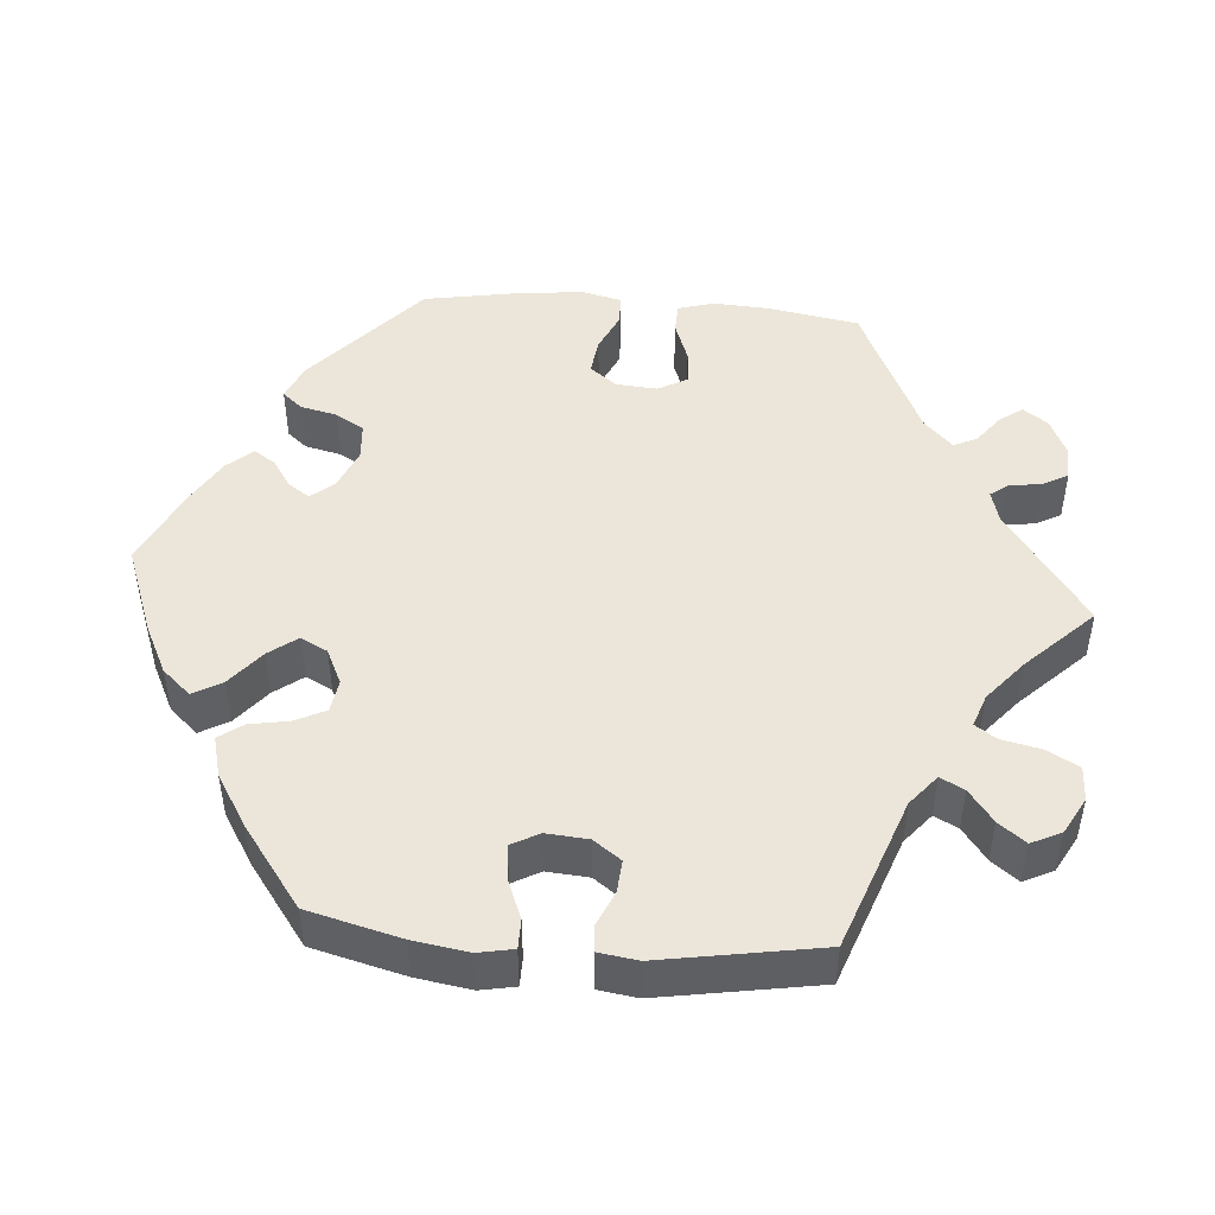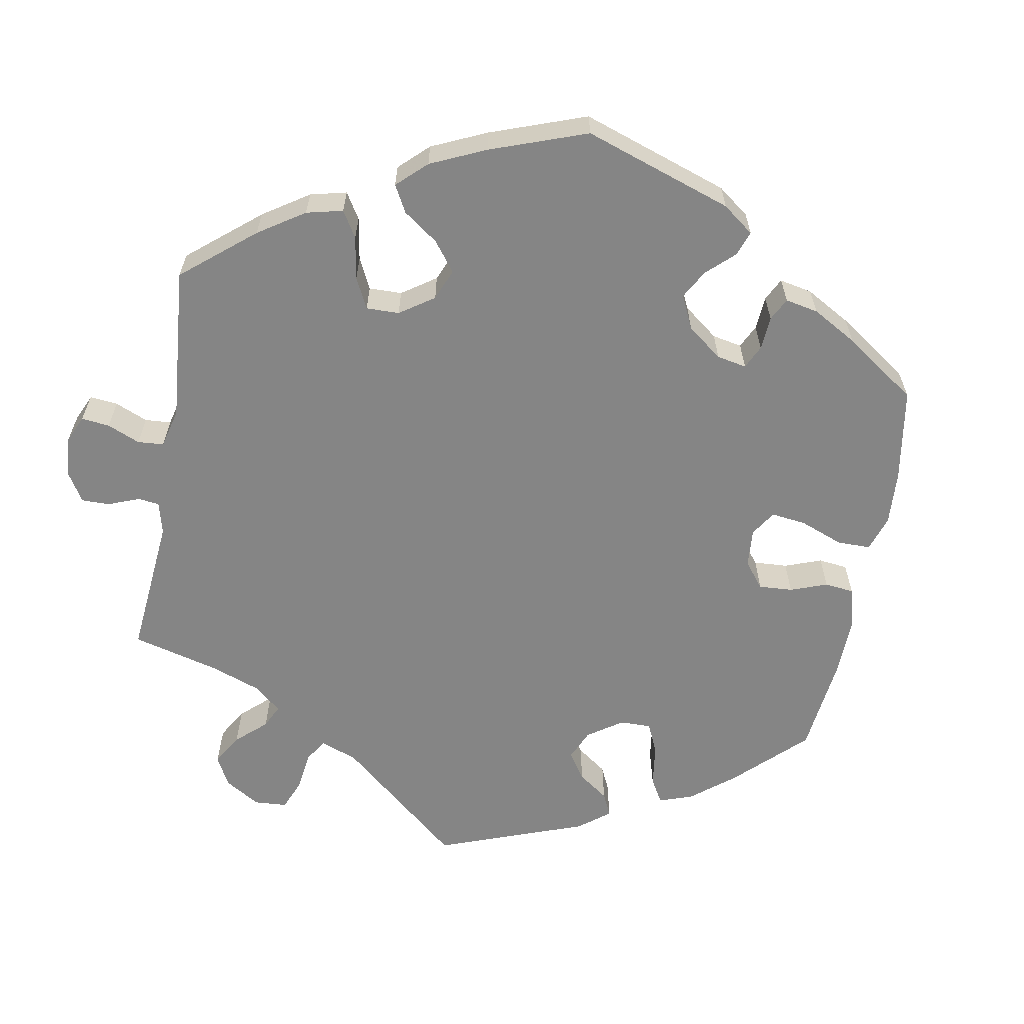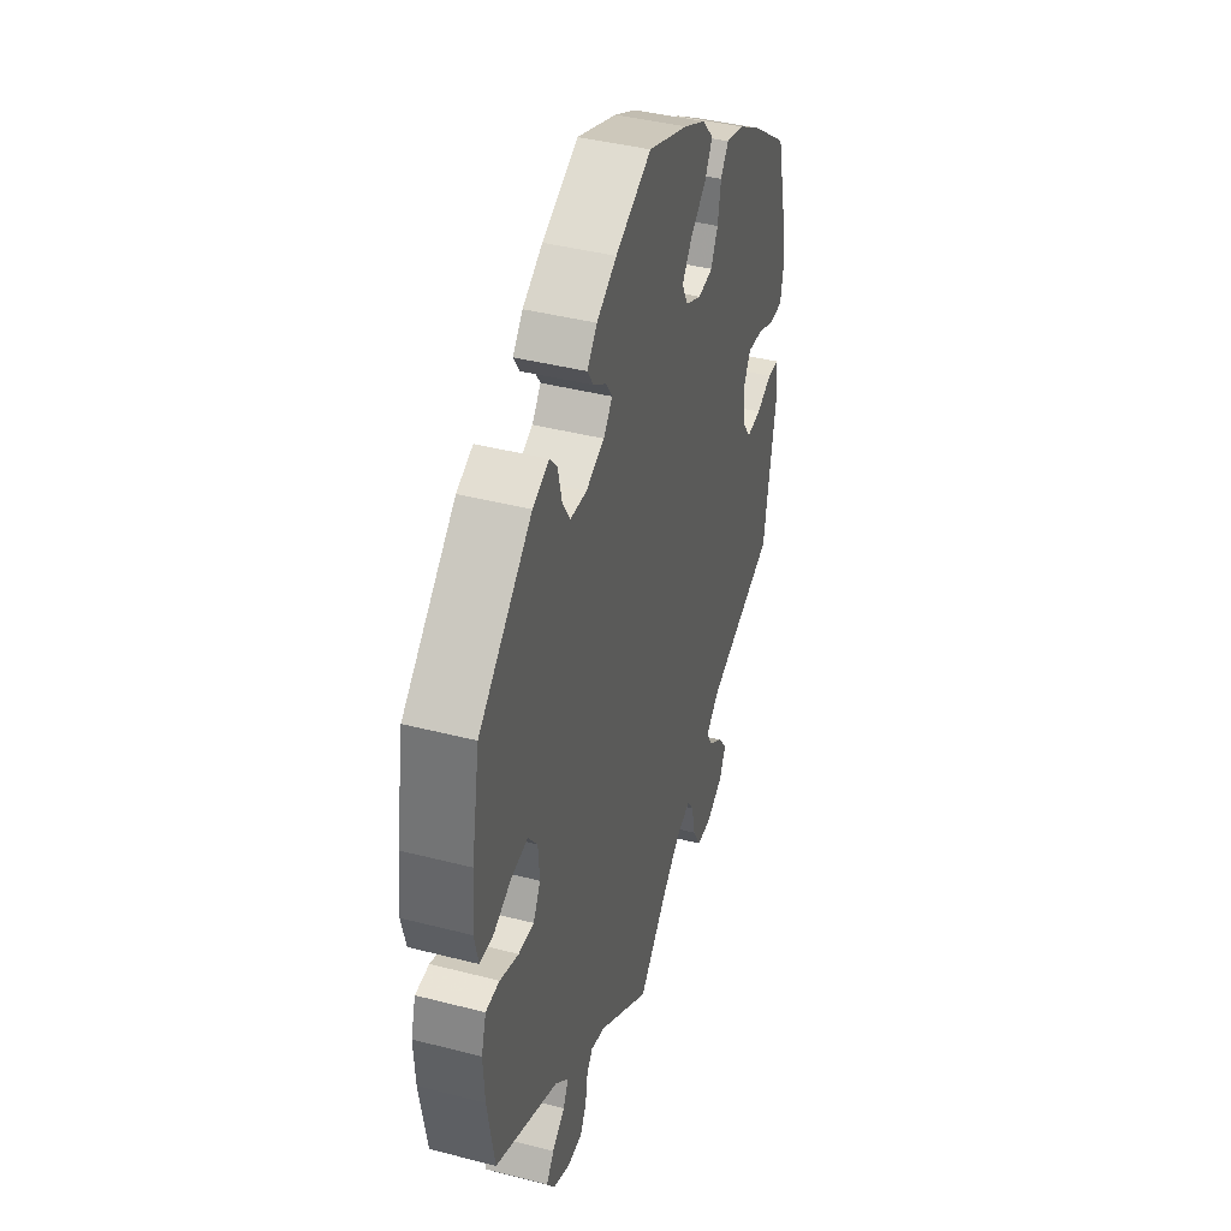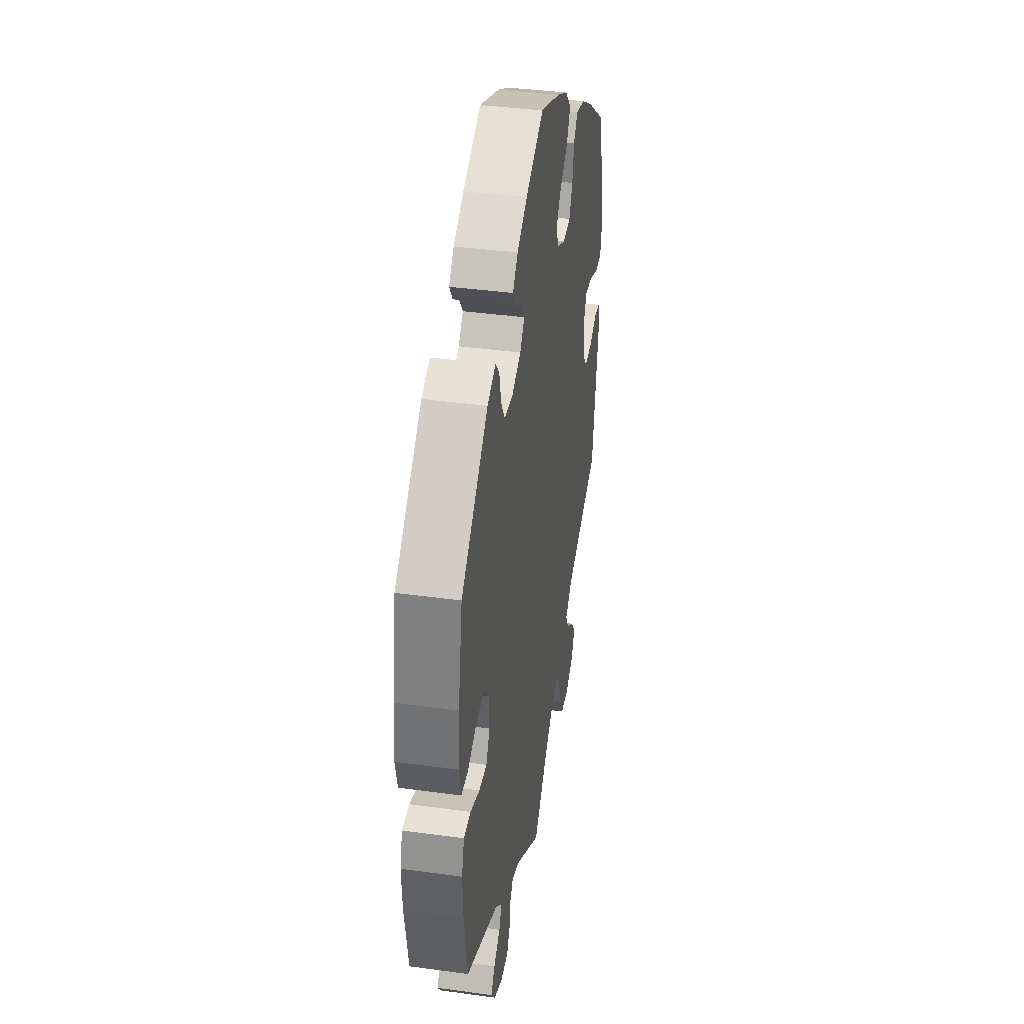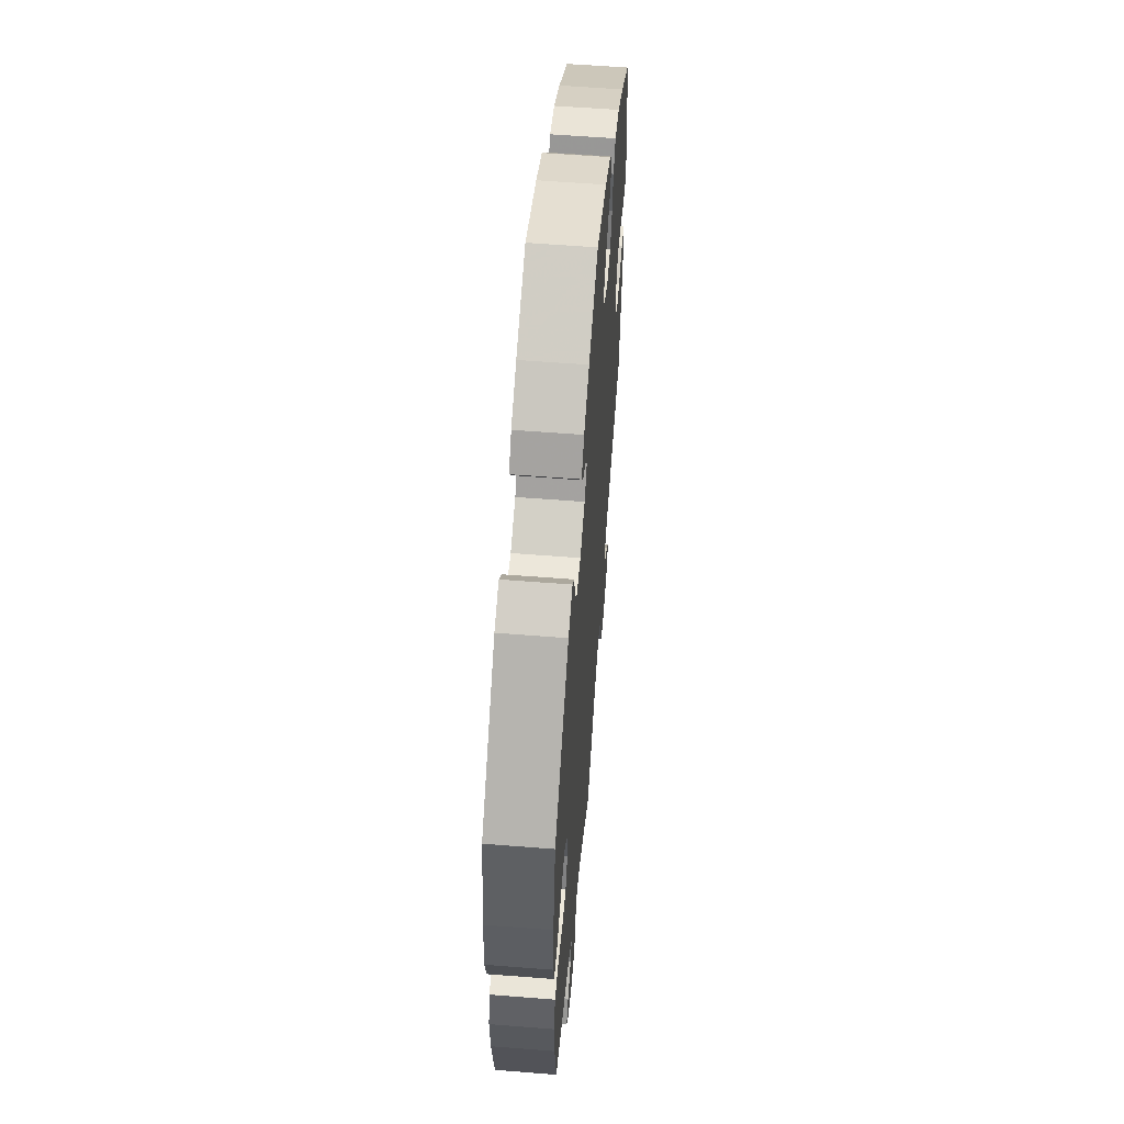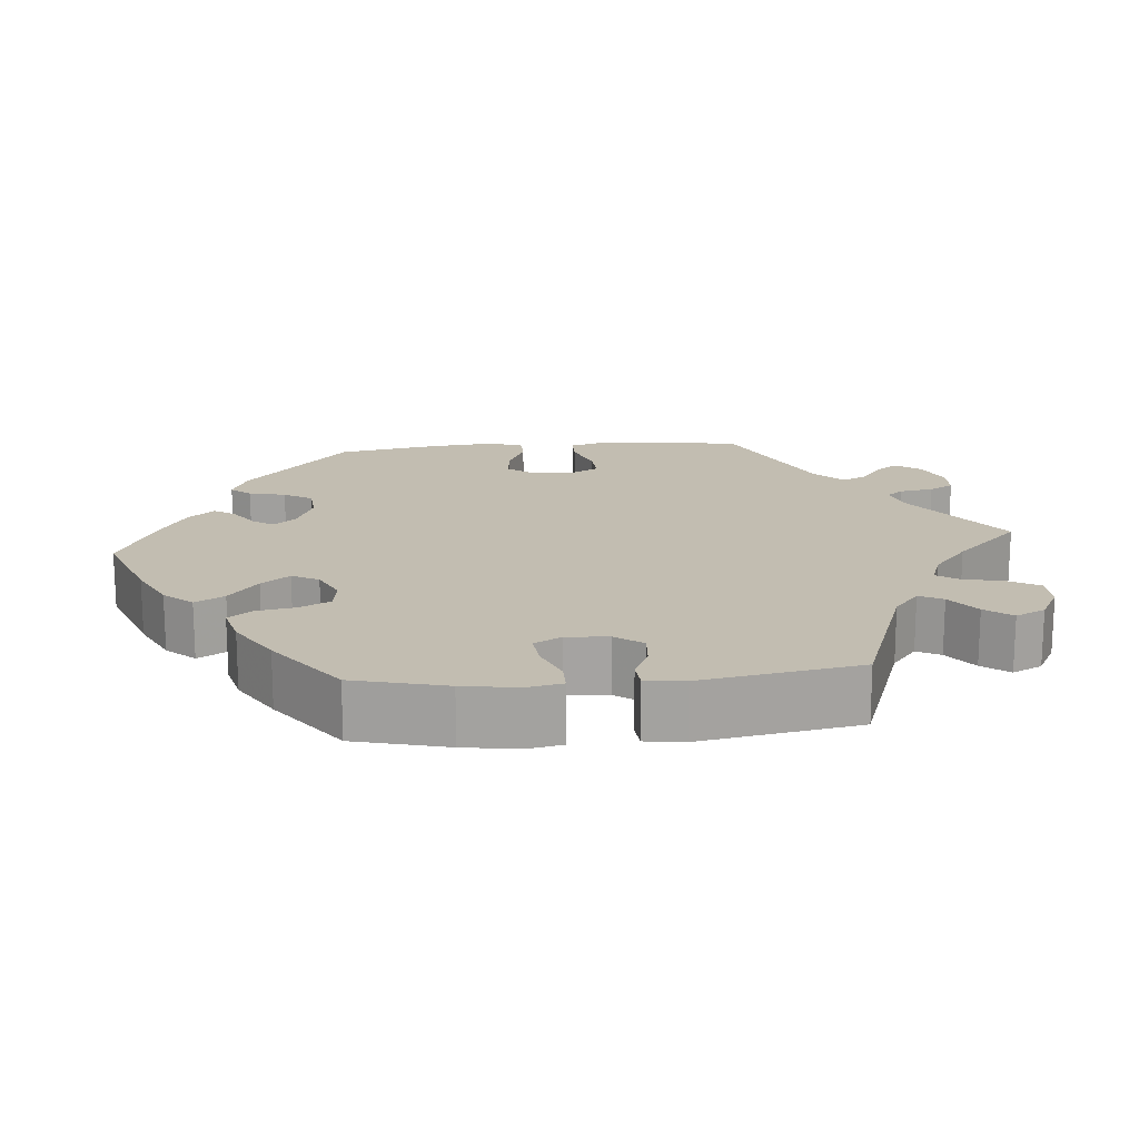
<metadata>
{"format":"obj","ext":"obj","renderer":"f3d","projection":"perspective","resolution":1024,"background":"white","views":[{"elev":47.4,"azim":94.9,"up":"+Y"},{"elev":-61.7,"azim":-70.2,"up":"+Y"},{"elev":41.2,"azim":-72.6,"up":"+Z"},{"elev":38.8,"azim":-80.2,"up":"+Z"},{"elev":57.7,"azim":-85.3,"up":"+Z"},{"elev":17.0,"azim":85.0,"up":"+Y"}]}
</metadata>
<code>
v 0.301 0.07 -0.36
v 0.261 0.07 -0.393
v 0.277 0.07 -0.424
v 0.319 0.07 -0.456
v 0.346 0.07 -0.491
v 0.327 0.07 -0.53
v 0.279 0.07 -0.556
v 0.234 0.07 -0.554
v 0.211 0.07 -0.513
v 0.2 0.07 -0.461
v 0.181 0.07 -0.433
v 0.138 0.07 -0.448
v 0.084 0.07 -0.493
v 0 0.07 -0.578
v -0.152 0.07 -0.47
v -0.194 0.07 -0.458
v -0.211 0.07 -0.48
v -0.218 0.07 -0.524
v -0.236 0.07 -0.556
v -0.28 0.07 -0.557
v -0.329 0.07 -0.534
v -0.352 0.07 -0.502
v -0.33 0.07 -0.472
v -0.293 0.07 -0.444
v -0.278 0.07 -0.413
v -0.316 0.07 -0.376
v -0.501 0.07 -0.289
v -0.521 0.07 -0.169
v -0.525 0.07 -0.097
v -0.511 0.07 -0.05
v -0.471 0.07 -0.049
v -0.417 0.07 -0.069
v -0.372 0.07 -0.072
v -0.351 0.07 -0.034
v -0.355 0.07 0.02
v -0.382 0.07 0.055
v -0.43 0.07 0.049
v -0.481 0.07 0.026
v -0.521 0.07 0.027
v -0.533 0.07 0.078
v -0.525 0.07 0.157
v -0.501 0.07 0.289
v -0.347 0.07 0.424
v -0.3 0.07 0.444
v -0.278 0.07 0.418
v -0.267 0.07 0.37
v -0.245 0.07 0.333
v -0.197 0.07 0.329
v -0.144 0.07 0.351
v -0.118 0.07 0.381
v -0.137 0.07 0.409
v -0.174 0.07 0.434
v -0.192 0.07 0.462
v -0.163 0.07 0.495
v -0.105 0.07 0.529
v -0.001 0.07 0.578
v 0.115 0.07 0.534
v 0.179 0.07 0.502
v 0.212 0.07 0.465
v 0.19 0.07 0.427
v 0.143 0.07 0.389
v 0.115 0.07 0.352
v 0.133 0.07 0.317
v 0.179 0.07 0.295
v 0.222 0.07 0.301
v 0.242 0.07 0.341
v 0.251 0.07 0.392
v 0.274 0.07 0.423
v 0.327 0.07 0.409
v 0.395 0.07 0.367
v 0.5 0.07 0.289
v 0.53 0.07 0.168
v 0.541 0.07 0.096
v 0.532 0.07 0.05
v 0.494 0.07 0.05
v 0.442 0.07 0.071
v 0.397 0.07 0.076
v 0.377 0.07 0.04
v 0.381 0.07 -0.015
v 0.407 0.07 -0.051
v 0.45 0.07 -0.048
v 0.495 0.07 -0.028
v 0.529 0.07 -0.031
v 0.536 0.07 -0.082
v 0.5 0.07 -0.289
v 0.301 0 -0.36
v 0.261 0 -0.393
v 0.277 0 -0.424
v 0.319 0 -0.456
v 0.346 0 -0.491
v 0.327 0 -0.53
v 0.279 0 -0.556
v 0.234 0 -0.554
v 0.211 0 -0.513
v 0.2 0 -0.461
v 0.181 0 -0.433
v 0.138 0 -0.448
v 0.084 0 -0.493
v 0 0 -0.578
v -0.152 0 -0.47
v -0.194 0 -0.458
v -0.211 0 -0.48
v -0.218 0 -0.524
v -0.236 0 -0.556
v -0.28 0 -0.557
v -0.329 0 -0.534
v -0.352 0 -0.502
v -0.33 0 -0.472
v -0.293 0 -0.444
v -0.278 0 -0.413
v -0.316 0 -0.376
v -0.501 0 -0.289
v -0.521 0 -0.169
v -0.525 0 -0.097
v -0.511 0 -0.05
v -0.471 0 -0.049
v -0.417 0 -0.069
v -0.372 0 -0.072
v -0.351 0 -0.034
v -0.355 0 0.02
v -0.382 0 0.055
v -0.43 0 0.049
v -0.481 0 0.026
v -0.521 0 0.027
v -0.533 0 0.078
v -0.525 0 0.157
v -0.501 0 0.289
v -0.347 0 0.424
v -0.3 0 0.444
v -0.278 0 0.418
v -0.267 0 0.37
v -0.245 0 0.333
v -0.197 0 0.329
v -0.144 0 0.351
v -0.118 0 0.381
v -0.137 0 0.409
v -0.174 0 0.434
v -0.192 0 0.462
v -0.163 0 0.495
v -0.105 0 0.529
v -0.001 0 0.578
v 0.115 0 0.534
v 0.179 0 0.502
v 0.212 0 0.465
v 0.19 0 0.427
v 0.143 0 0.389
v 0.115 0 0.352
v 0.133 0 0.317
v 0.179 0 0.295
v 0.222 0 0.301
v 0.242 0 0.341
v 0.251 0 0.392
v 0.274 0 0.423
v 0.327 0 0.409
v 0.395 0 0.367
v 0.5 0 0.289
v 0.53 0 0.168
v 0.541 0 0.096
v 0.532 0 0.05
v 0.494 0 0.05
v 0.442 0 0.071
v 0.397 0 0.076
v 0.377 0 0.04
v 0.381 0 -0.015
v 0.407 0 -0.051
v 0.45 0 -0.048
v 0.495 0 -0.028
v 0.529 0 -0.031
v 0.536 0 -0.082
v 0.5 0 -0.289
f 84 85 1
f 81 82 83 84
f 80 81 84 1
f 79 80 1 2
f 78 79 2
f 73 74 75 76
f 73 76 77
f 72 73 77
f 71 72 77
f 70 71 77 78
f 66 67 68 69
f 65 66 69 70
f 58 59 60 61
f 58 61 62
f 57 58 62
f 56 57 62
f 55 56 62
f 54 55 62 63
f 51 52 53 54
f 50 51 54 63
f 43 44 45 46
f 43 46 47
f 42 43 47
f 41 42 47 48
f 37 38 39 40
f 36 37 40 41
f 29 30 31 32
f 29 32 33
f 26 27 28 29
f 25 26 29 33
f 21 22 23 24
f 21 24 25
f 20 21 25
f 17 18 19 20
f 16 17 20 25
f 15 16 25 33
f 13 14 15 33
f 7 8 9 10
f 7 10 11
f 6 7 11
f 3 4 5 6
f 2 3 6 11
f 65 70 78 2
f 49 50 63 64
f 41 48 49 64
f 36 41 64 65
f 35 36 65 2
f 12 13 33 34
f 12 34 35
f 2 11 12 35
f 86 170 169
f 169 168 167 166
f 86 169 166 165
f 87 86 165 164
f 87 164 163
f 161 160 159 158
f 162 161 158
f 162 158 157
f 162 157 156
f 163 162 156 155
f 154 153 152 151
f 155 154 151 150
f 146 145 144 143
f 147 146 143
f 147 143 142
f 147 142 141
f 147 141 140
f 148 147 140 139
f 139 138 137 136
f 148 139 136 135
f 131 130 129 128
f 132 131 128
f 132 128 127
f 133 132 127 126
f 125 124 123 122
f 126 125 122 121
f 117 116 115 114
f 118 117 114
f 114 113 112 111
f 118 114 111 110
f 109 108 107 106
f 110 109 106
f 110 106 105
f 105 104 103 102
f 110 105 102 101
f 118 110 101 100
f 118 100 99 98
f 95 94 93 92
f 96 95 92
f 96 92 91
f 91 90 89 88
f 96 91 88 87
f 87 163 155 150
f 149 148 135 134
f 149 134 133 126
f 150 149 126 121
f 87 150 121 120
f 119 118 98 97
f 120 119 97
f 120 97 96 87
f 1 86 87 2
f 2 87 88 3
f 3 88 89 4
f 4 89 90 5
f 5 90 91 6
f 6 91 92 7
f 7 92 93 8
f 8 93 94 9
f 9 94 95 10
f 10 95 96 11
f 11 96 97 12
f 12 97 98 13
f 13 98 99 14
f 14 99 100 15
f 15 100 101 16
f 16 101 102 17
f 17 102 103 18
f 18 103 104 19
f 19 104 105 20
f 20 105 106 21
f 21 106 107 22
f 22 107 108 23
f 23 108 109 24
f 24 109 110 25
f 25 110 111 26
f 26 111 112 27
f 27 112 113 28
f 28 113 114 29
f 29 114 115 30
f 30 115 116 31
f 31 116 117 32
f 32 117 118 33
f 33 118 119 34
f 34 119 120 35
f 35 120 121 36
f 36 121 122 37
f 37 122 123 38
f 38 123 124 39
f 39 124 125 40
f 40 125 126 41
f 41 126 127 42
f 42 127 128 43
f 43 128 129 44
f 44 129 130 45
f 45 130 131 46
f 46 131 132 47
f 47 132 133 48
f 48 133 134 49
f 49 134 135 50
f 50 135 136 51
f 51 136 137 52
f 52 137 138 53
f 53 138 139 54
f 54 139 140 55
f 55 140 141 56
f 56 141 142 57
f 57 142 143 58
f 58 143 144 59
f 59 144 145 60
f 60 145 146 61
f 61 146 147 62
f 62 147 148 63
f 63 148 149 64
f 64 149 150 65
f 65 150 151 66
f 66 151 152 67
f 67 152 153 68
f 68 153 154 69
f 69 154 155 70
f 70 155 156 71
f 71 156 157 72
f 72 157 158 73
f 73 158 159 74
f 74 159 160 75
f 75 160 161 76
f 76 161 162 77
f 77 162 163 78
f 78 163 164 79
f 79 164 165 80
f 80 165 166 81
f 81 166 167 82
f 82 167 168 83
f 83 168 169 84
f 84 169 170 85
f 85 170 86 1

</code>
